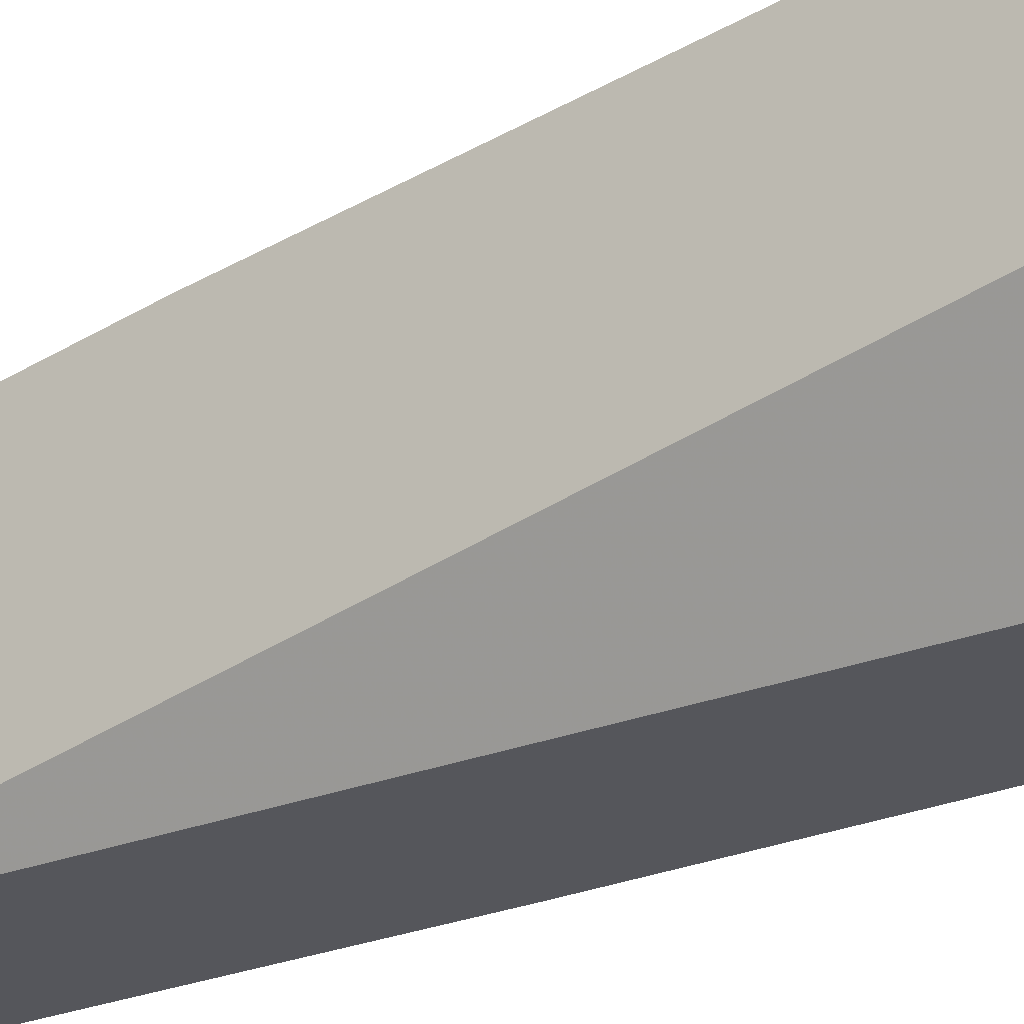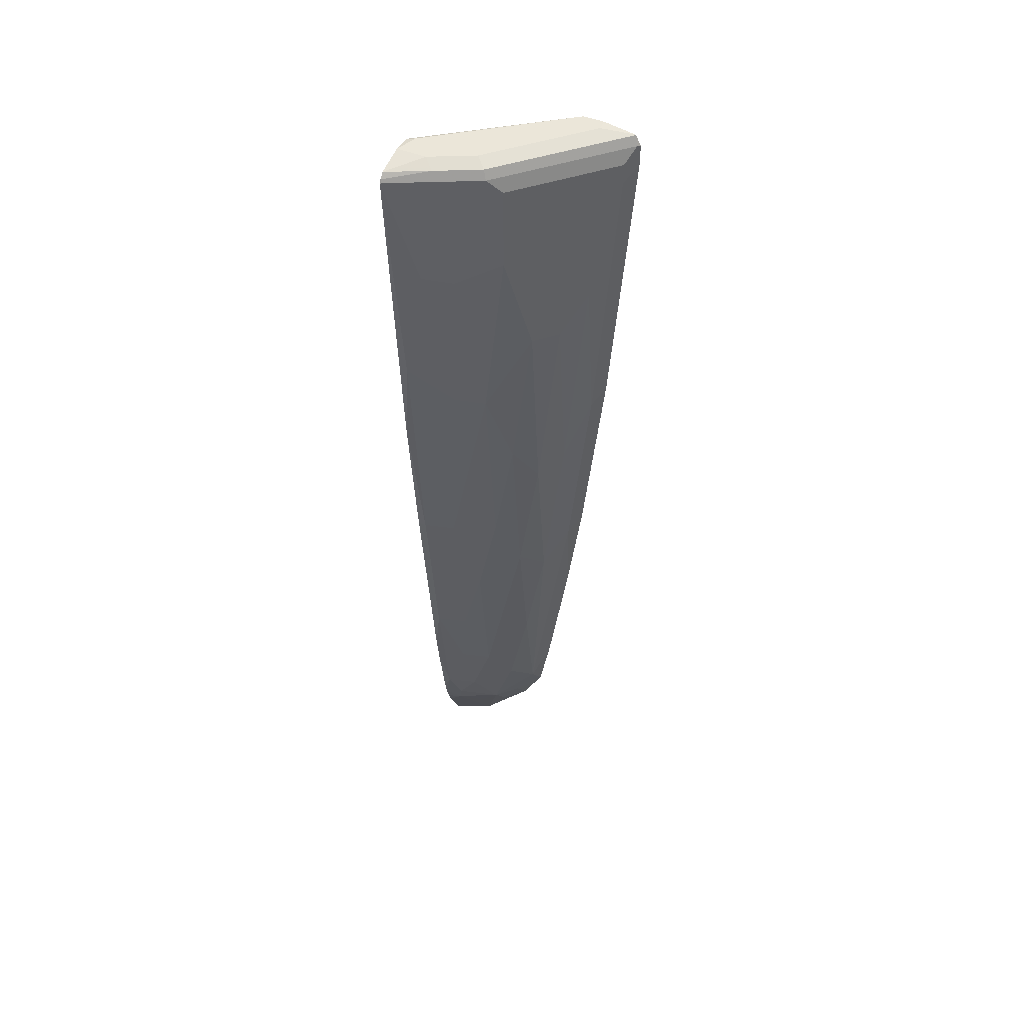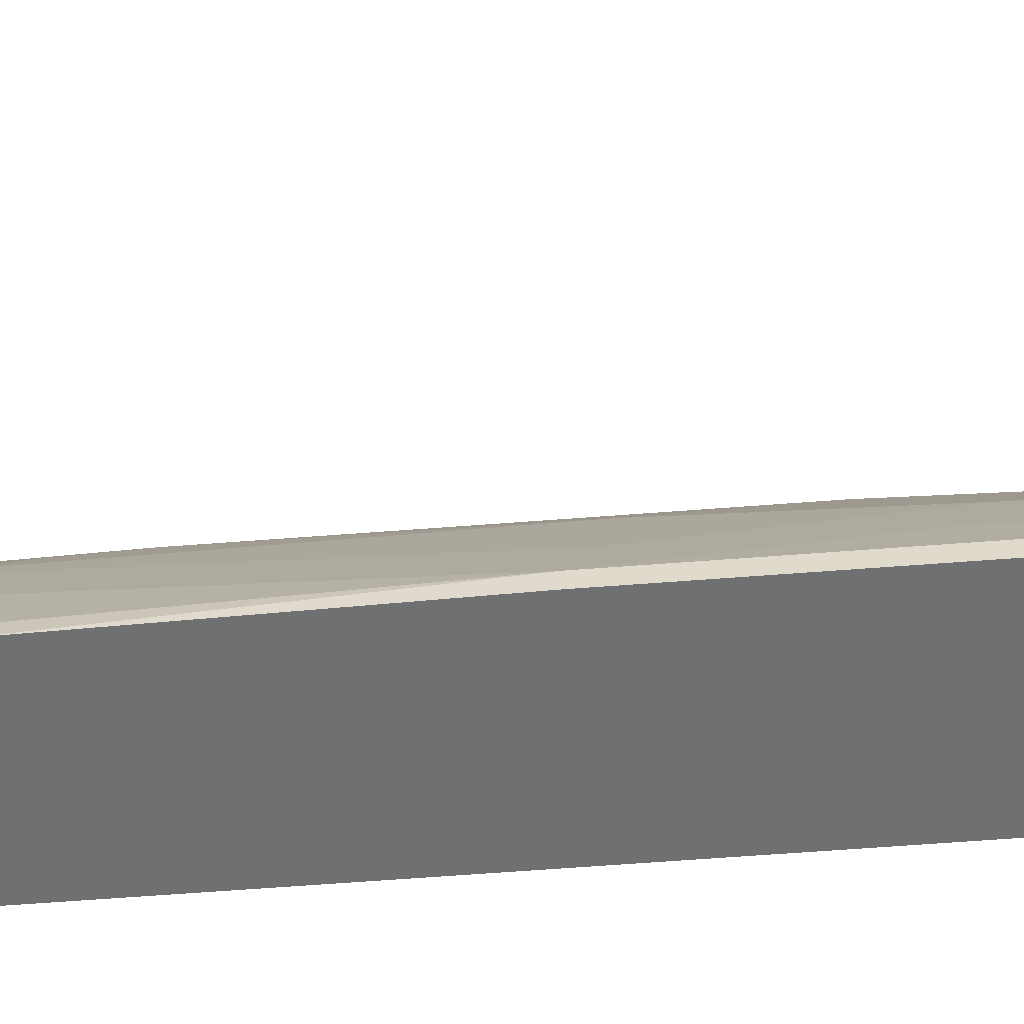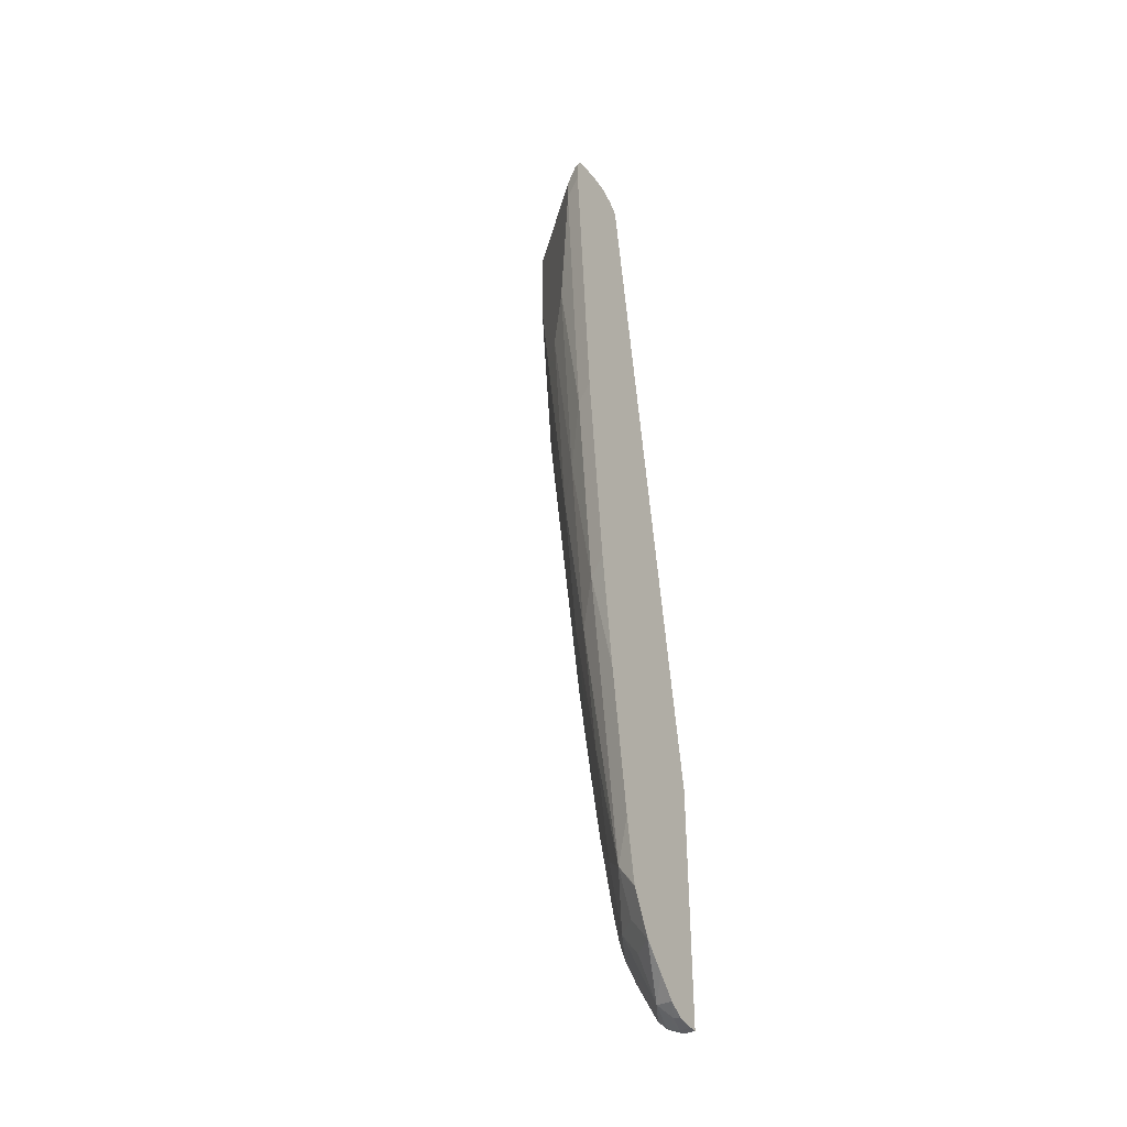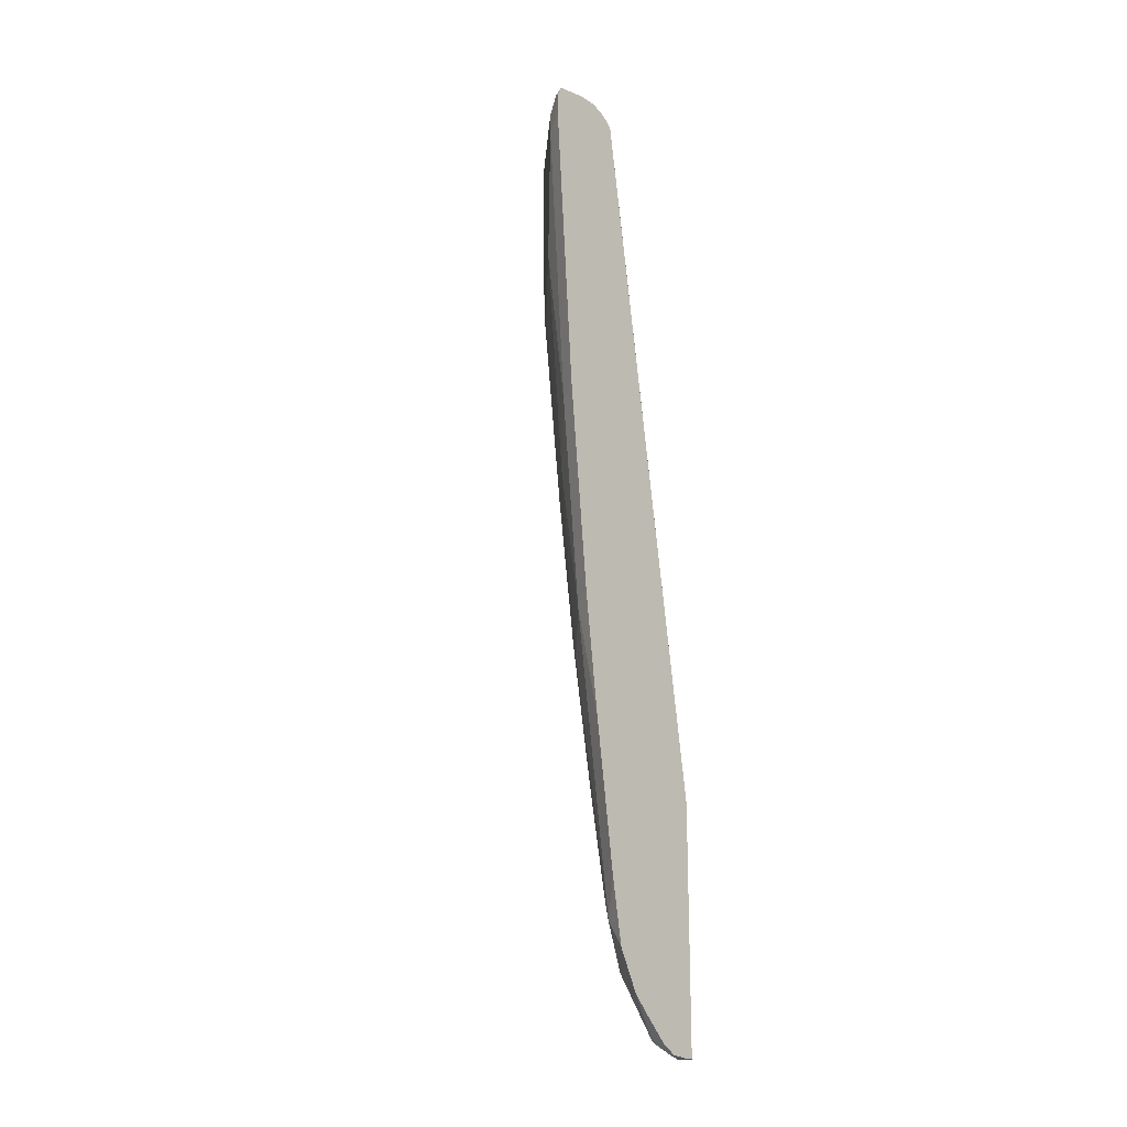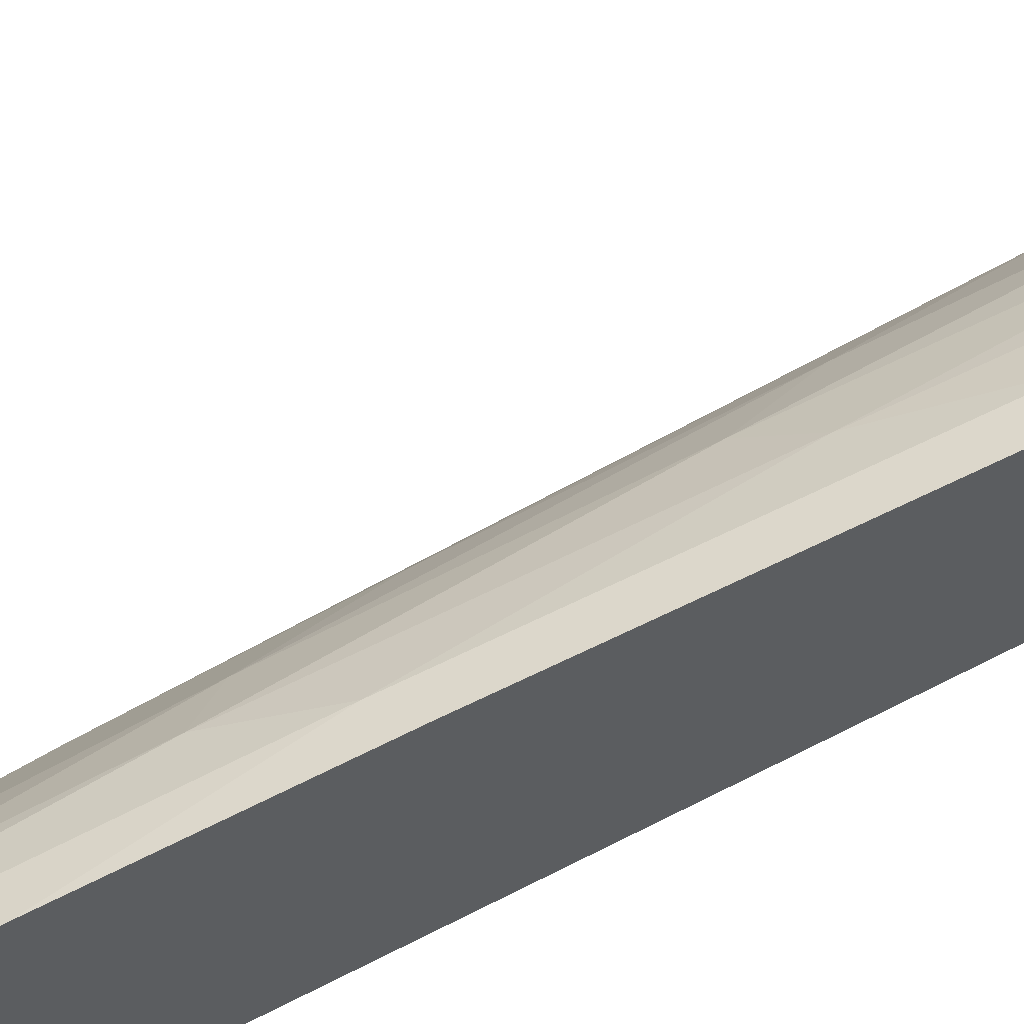
<metadata>
{"format":"obj","ext":"obj","renderer":"f3d","projection":"perspective","resolution":1024,"background":"white","views":[{"elev":-26.2,"azim":127.2,"up":"+Z"},{"elev":47.5,"azim":-65.7,"up":"+Y"},{"elev":-54.8,"azim":-78.8,"up":"+Z"},{"elev":-38.3,"azim":30.9,"up":"+Y"},{"elev":-19.1,"azim":41.0,"up":"+Y"},{"elev":60.4,"azim":65.2,"up":"+Z"}]}
</metadata>
<code>
v -0.4539 0.6656 0.4312
v -0.4539 0.697 0.4312
v -0.4597 0.6685 0.4283
v -0.4805 0.6476 0.4178
v -0.4805 0.2088 0.3865
v -0.4539 0.2269 0.3998
v -0.4539 0.7027 0.4283
v -0.4597 0.6998 0.4283
v -0.4805 0.6789 0.4178
v -0.5119 0.4596 0.3865
v -0.5119 0.1149 0.3552
v -0.4805 -0.1044 0.3552
v -0.4539 -0.08636 0.3685
v -0.4539 0.7128 0.4232
v -0.4544 0.7129 0.4231
v -0.6163 0.6998 0.2716
v -0.5119 0.6789 0.3865
v -0.5432 0.397 0.3552
v -0.5432 0.08354 0.3238
v -0.5119 -0.1671 0.3238
v -0.4805 -0.3237 0.3238
v -0.4539 -0.2659 0.3457
v -0.4539 0.7132 0.4226
v -0.6111 0.7129 0.2664
v -0.6059 0.6789 0.2925
v -0.5432 0.6789 0.3552
v -0.6772 0.7044 0.1444
v -0.679 0.6998 0.1463
v -0.6799 0.6989 0.1444
v -0.6268 0.6893 0.2507
v -0.6163 0.5745 0.2716
v -0.6059 0.5536 0.2925
v -0.5745 0.397 0.3238
v -0.5745 0.1462 0.2925
v -0.5432 -0.1358 0.2925
v -0.5119 -0.355 0.2925
v -0.4805 -0.5431 0.2925
v -0.4539 -0.4851 0.3144
v -0.4539 0.7208 0.3761
v -0.4701 0.7208 0.3761
v -0.5641 0.7208 0.2821
v -0.5954 0.7208 0.2507
v -0.6268 0.7208 0.1881
v -0.6424 0.7129 0.2037
v -0.6704 0.7121 0.1444
v -0.6581 0.3446 0.1444
v -0.6581 0.3446 0.1567
v -0.6581 0.5327 0.1881
v -0.6268 0.564 0.2507
v -0.6372 0.5223 0.2298
v -0.6059 0.2715 0.2612
v -0.5745 -0.04177 0.2612
v -0.5432 -0.2924 0.2612
v -0.5119 -0.5118 0.2612
v -0.5119 -0.6058 0.2298
v -0.4805 -0.6058 0.2612
v -0.4539 -0.5822 0.2972
v -0.4544 -0.5797 0.2977
v -0.4539 -0.5793 0.2979
v -0.4539 0.7208 0.3447
v -0.6268 0.7208 0.1444
v -0.6486 0.1976 0.1444
v -0.6268 -0.03133 0.1567
v -0.6268 0.1253 0.1881
v -0.6268 0.2819 0.2194
v -0.6059 -0.04177 0.1985
v -0.5745 -0.1984 0.2298
v -0.5432 -0.4492 0.2298
v -0.5432 -0.5431 0.1985
v -0.5432 -0.6058 0.1671
v -0.5119 -0.6371 0.1985
v -0.4805 -0.6998 0.1985
v -0.4858 -0.6423 0.2351
v -0.5485 -0.5797 0.1724
v -0.4544 -0.6423 0.2664
v -0.4539 -0.6419 0.2669
v -0.5979 0.7183 0.1444
v -0.5954 0.7208 0.1567
v -0.4539 0.7112 0.3229
v -0.6268 -0.03133 0.1444
v -0.5954 -0.3133 0.1567
v -0.5954 -0.188 0.1881
v -0.5745 -0.3237 0.1985
v -0.5641 -0.4387 0.1881
v -0.5641 -0.5327 0.1567
v -0.5546 -0.5859 0.1444
v -0.5478 -0.6103 0.1444
v -0.5389 -0.6329 0.1444
v -0.5076 -0.6956 0.1444
v -0.4947 -0.7084 0.1444
v -0.4914 -0.7106 0.1444
v -0.4701 -0.7208 0.1567
v -0.4649 -0.7154 0.1828
v -0.4539 -0.7046 0.2062
v -0.4539 -0.6762 0.2346
v -0.5791 0.7057 0.1444
v -0.4539 0.7056 0.3144
v -0.5954 -0.3133 0.1444
v -0.5859 -0.3978 0.1444
v -0.5603 -0.5602 0.1444
v -0.5781 -0.4527 0.1444
v -0.4701 -0.7208 0.1444
v -0.4539 -0.7208 0.1567
v -0.4539 -0.7177 0.185
v -0.4539 0.697 0.3058
v -0.5764 0.7018 0.1444
v -0.4539 -0.7208 0.1444
v -0.5703 0.6833 0.1444
v -0.4539 -0.359 0.1444
f 51 64 66
f 51 65 64
f 48 51 50
f 48 50 49
f 47 65 48
f 47 64 65
f 51 66 52
f 47 62 63
f 47 63 64
f 48 65 51
f 52 66 67
f 55 71 72
f 52 68 53
f 53 68 54
f 54 68 69
f 54 69 55
f 55 70 71
f 55 72 73
f 55 73 56
f 55 69 74
f 55 74 70
f 46 62 47
f 56 73 75
f 52 67 68
f 43 45 44
f 35 53 54
f 39 41 40
f 56 75 57
f 29 49 30
f 31 49 50
f 31 50 32
f 32 50 51
f 32 51 33
f 33 51 34
f 34 52 35
f 34 51 52
f 35 52 53
f 35 54 36
f 36 54 37
f 37 54 55
f 37 55 56
f 37 56 57
f 37 57 58
f 37 58 38
f 38 58 59
f 39 60 78
f 39 78 61
f 39 61 43
f 39 43 42
f 39 42 41
f 43 61 45
f 57 75 76
f 81 99 85
f 60 79 77
f 72 75 73
f 74 85 86
f 75 95 76
f 77 79 96
f 79 97 96
f 81 98 99
f 81 85 84
f 81 84 83
f 81 83 82
f 85 100 86
f 85 99 101
f 85 101 100
f 91 102 92
f 92 102 107
f 92 107 103
f 92 103 104
f 92 104 93
f 93 104 94
f 96 97 105
f 96 105 106
f 105 108 106
f 105 109 108
f 29 48 49
f 72 95 75
f 57 59 58
f 72 94 95
f 72 92 93
f 61 78 77
f 62 80 63
f 63 80 98
f 63 98 81
f 63 81 82
f 63 82 66
f 63 66 64
f 66 82 67
f 67 82 83
f 67 83 68
f 68 84 69
f 68 83 84
f 69 84 85
f 69 85 74
f 70 86 87
f 70 87 88
f 70 88 89
f 70 89 72
f 70 72 71
f 70 74 86
f 72 89 90
f 72 90 91
f 72 91 92
f 72 93 94
f 29 47 48
f 60 77 78
f 27 46 29
f 3 9 4
f 4 9 17
f 4 17 10
f 4 10 5
f 5 10 11
f 5 11 12
f 5 12 13
f 5 13 6
f 7 14 15
f 7 15 8
f 8 16 17
f 8 17 9
f 8 15 24
f 8 24 16
f 10 18 11
f 10 17 26
f 10 26 18
f 11 19 20
f 11 20 12
f 11 18 19
f 12 20 21
f 12 21 22
f 12 22 13
f 3 8 9
f 29 46 47
f 2 7 8
f 1 23 14
f 1 2 8
f 1 8 3
f 1 3 4
f 1 4 5
f 1 5 6
f 1 6 13
f 1 13 22
f 1 22 38
f 1 38 59
f 1 59 57
f 1 57 76
f 1 76 95
f 1 95 94
f 1 94 104
f 1 104 103
f 1 103 107
f 1 107 109
f 1 109 105
f 1 105 97
f 1 97 79
f 1 79 60
f 1 60 39
f 1 39 23
f 1 7 2
f 14 23 15
f 1 14 7
f 16 25 26
f 27 29 28
f 27 44 45
f 27 45 61
f 27 61 77
f 27 77 96
f 27 96 106
f 27 106 108
f 27 108 109
f 27 109 107
f 27 107 102
f 27 91 90
f 27 90 89
f 27 89 88
f 27 88 87
f 27 87 86
f 27 86 100
f 27 100 101
f 27 101 99
f 27 99 98
f 27 98 80
f 27 80 62
f 27 62 46
f 15 23 24
f 24 44 27
f 24 43 44
f 27 102 91
f 23 42 24
f 16 26 17
f 24 42 43
f 16 24 27
f 16 27 28
f 16 28 29
f 16 29 30
f 16 30 49
f 16 49 31
f 16 32 25
f 18 26 25
f 18 25 32
f 18 32 33
f 18 33 19
f 16 31 32
f 19 34 35
f 23 40 41
f 23 39 40
f 22 37 38
f 21 37 22
f 20 37 21
f 23 41 42
f 20 35 36
f 19 33 34
f 19 35 20
f 20 36 37

</code>
